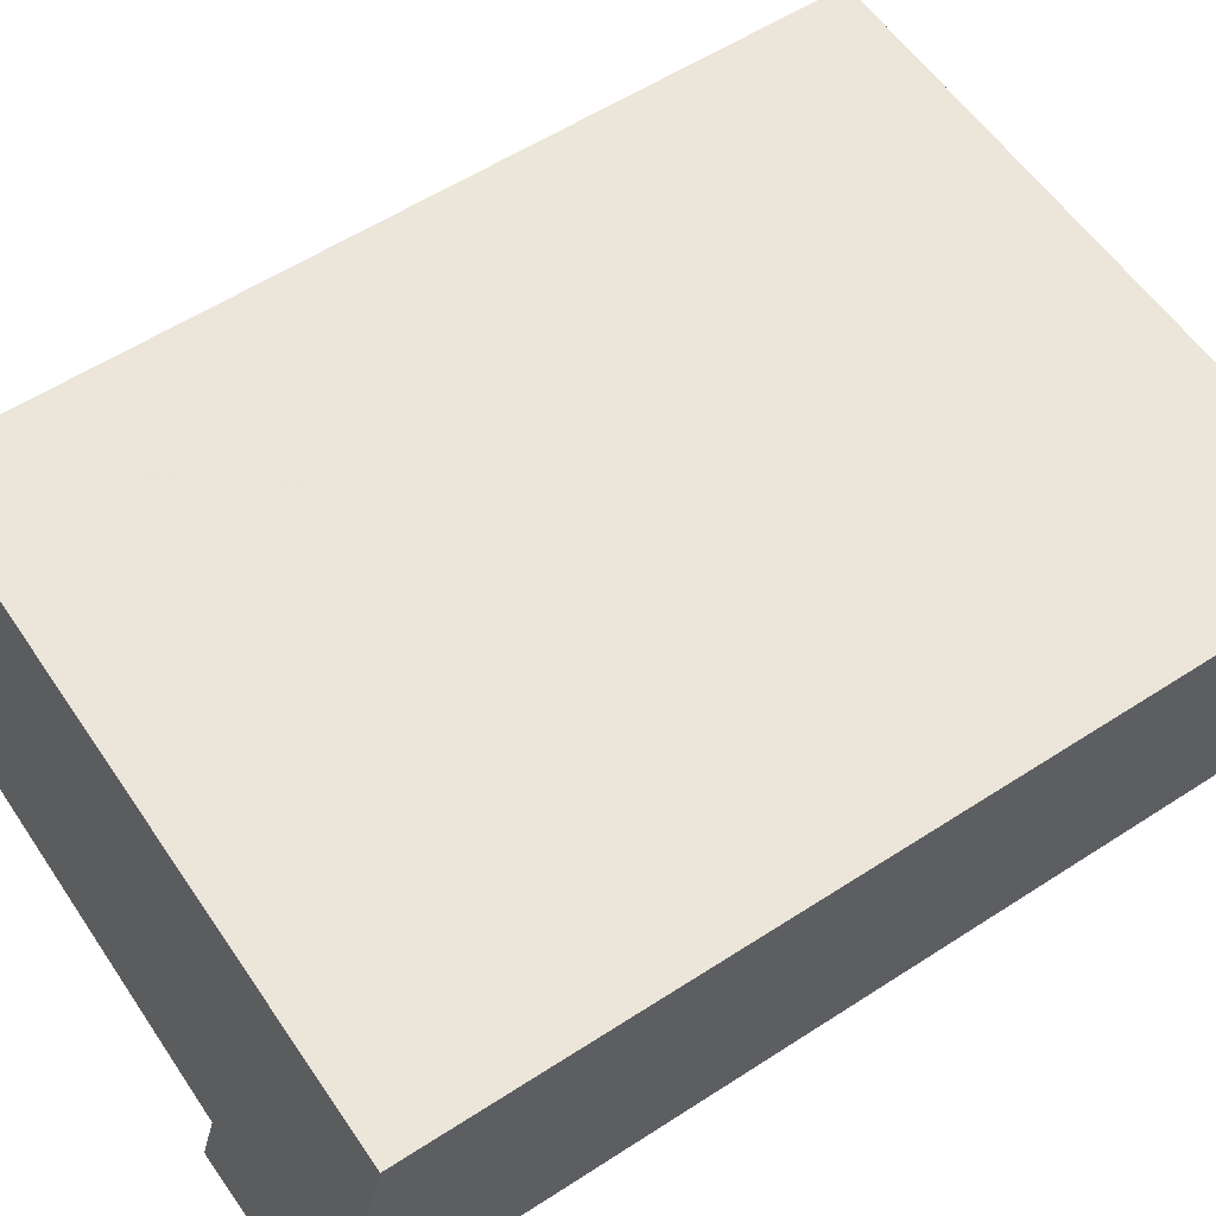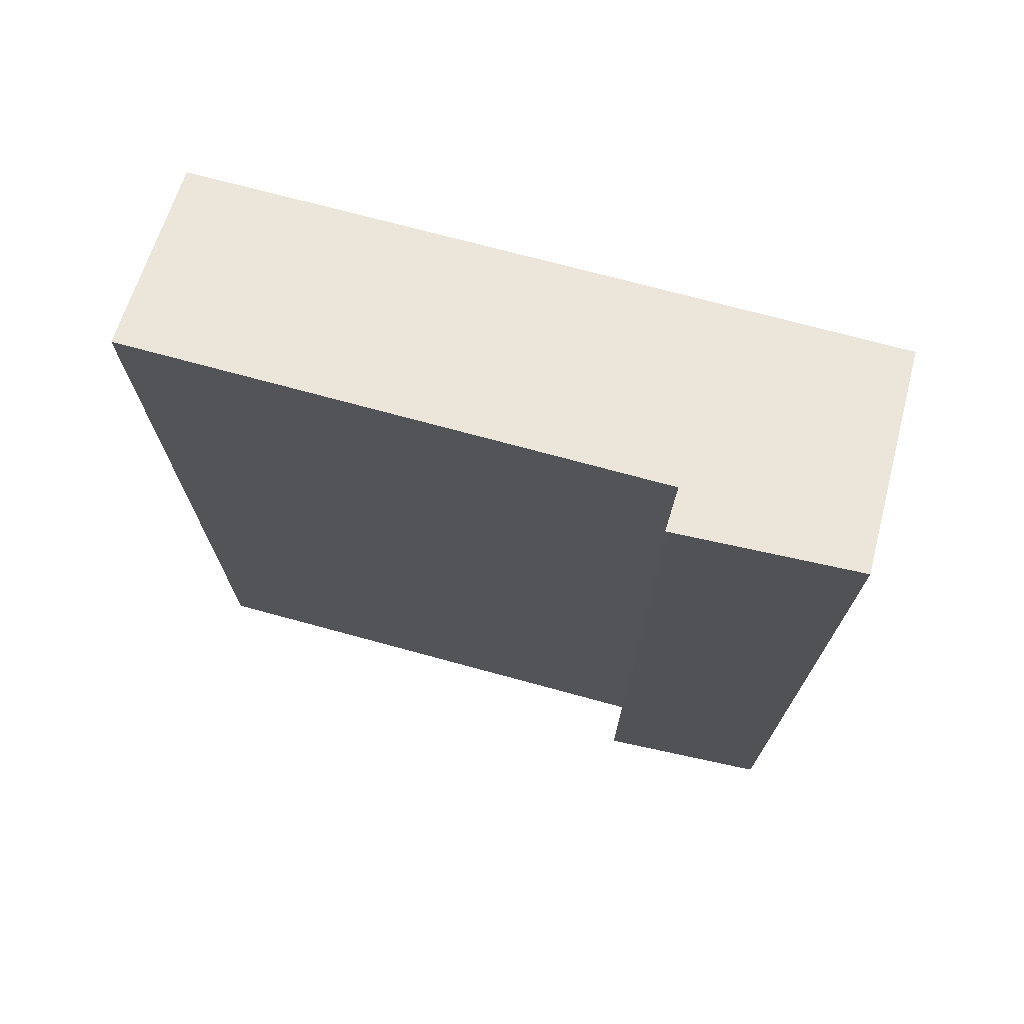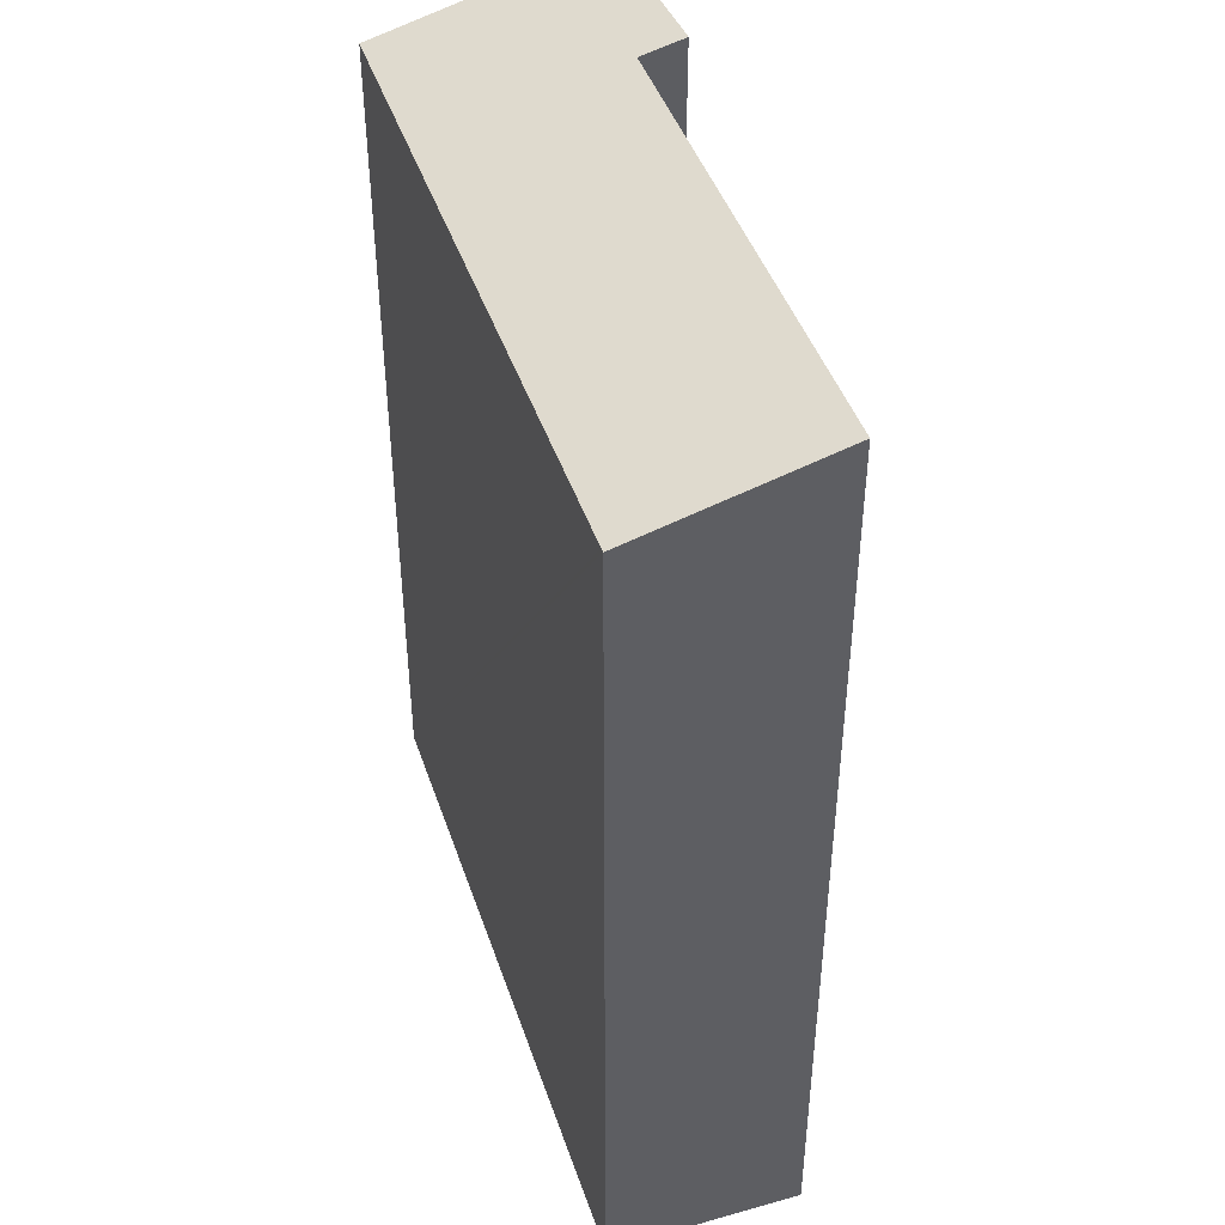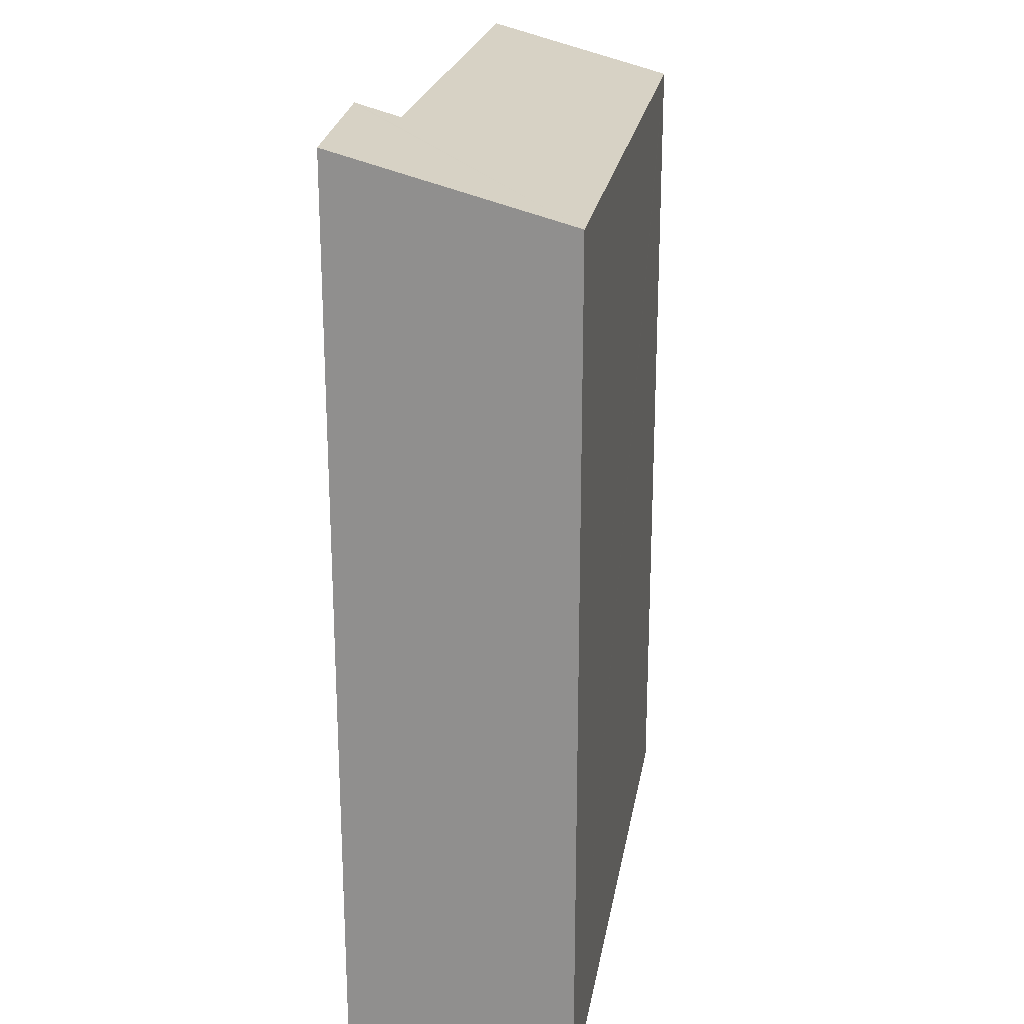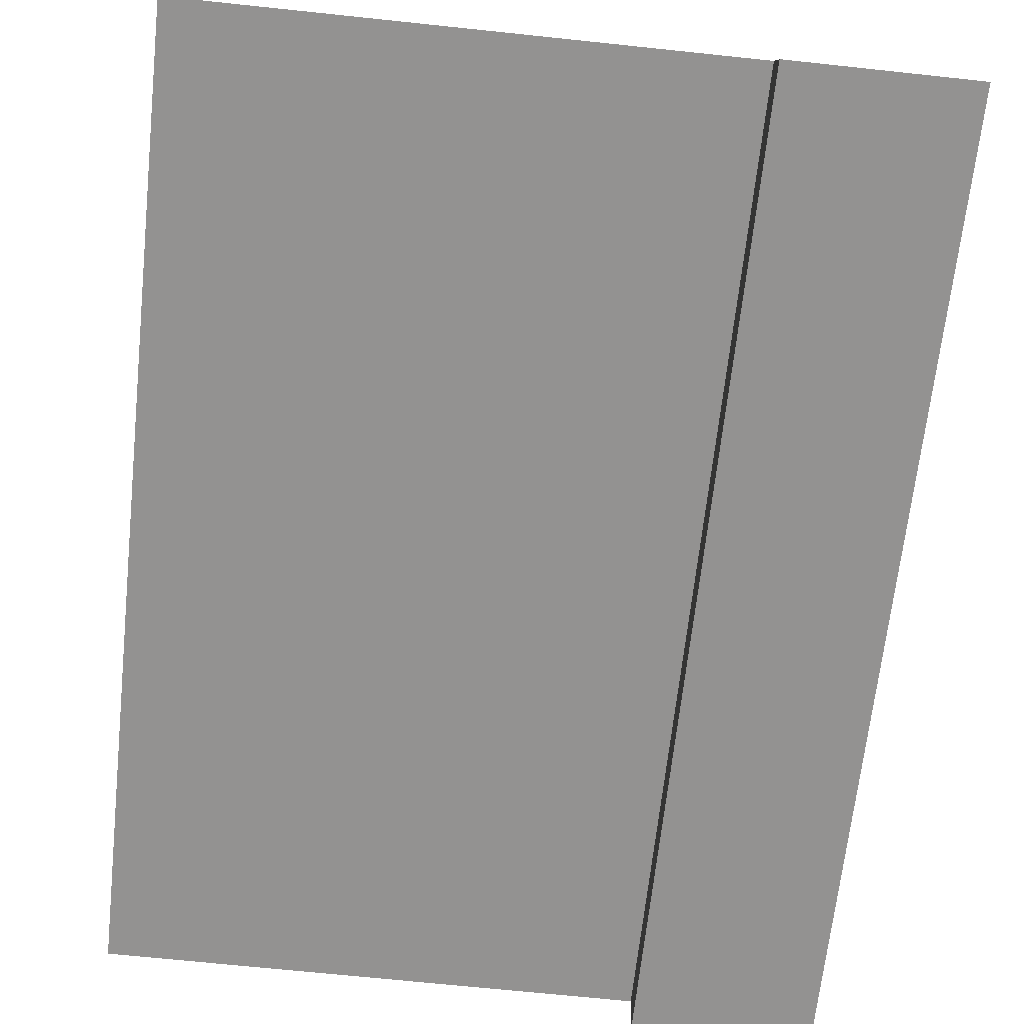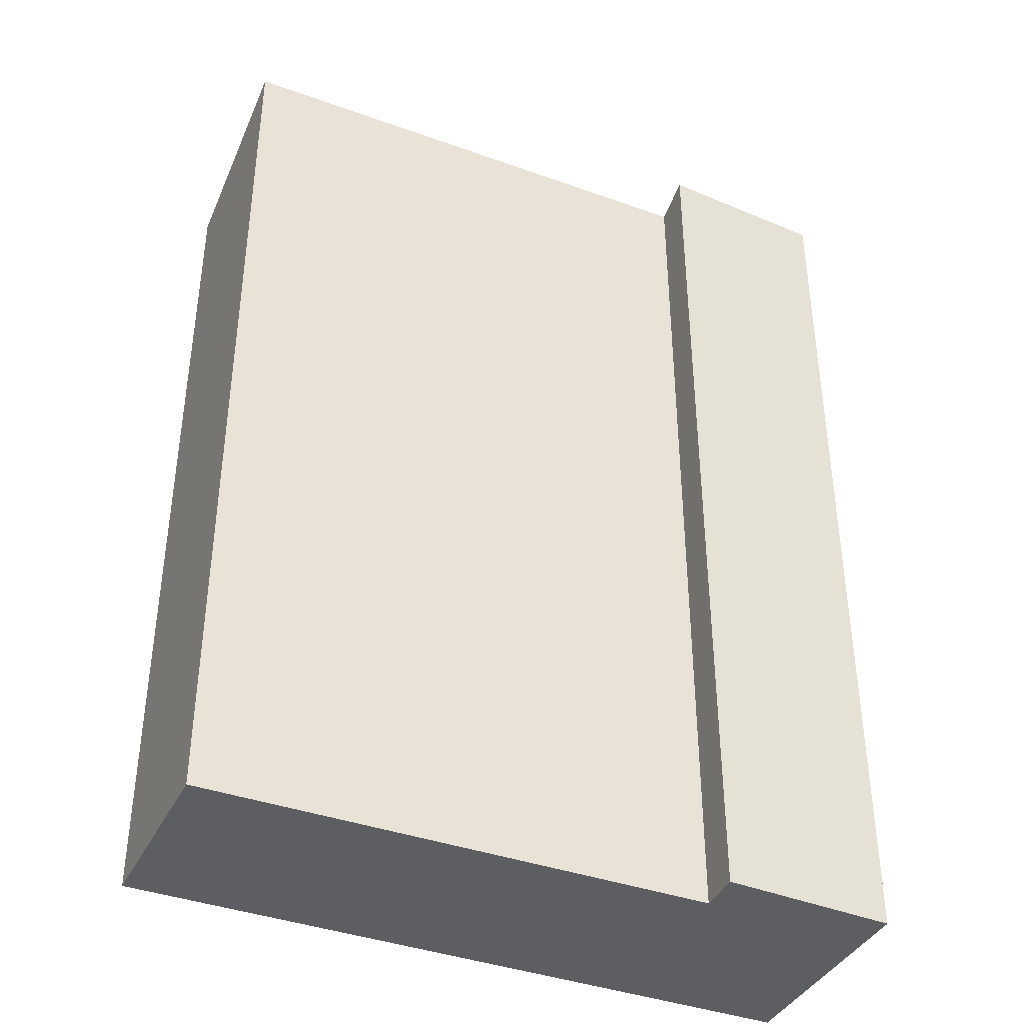
<metadata>
{"format":"obj","ext":"obj","renderer":"f3d","projection":"perspective","resolution":1024,"background":"white","views":[{"elev":57.7,"azim":-123.9,"up":"+Z"},{"elev":73.2,"azim":-164.8,"up":"+Y"},{"elev":44.1,"azim":72.0,"up":"+Y"},{"elev":22.7,"azim":-80.4,"up":"+Y"},{"elev":-66.5,"azim":173.8,"up":"+Z"},{"elev":-39.1,"azim":155.7,"up":"+Y"}]}
</metadata>
<code>
v  9.187 12.52 -2.633
v  9.135 11.83 -0.031
v  9.194 11.83 -0.031
v  0 11.84 7.25e-16
v  2.342 12.53 -2.634
v  2.362 12.69 -3.23
v  2.316 12.69 -3.228
v  0.009 12.66 -3.106
v  2.362 1.978e-16 -3.23
v  0.009 1.902e-16 -3.106
v  2.316 1.977e-16 -3.228
v  2.342 1.613e-16 -2.634
v  9.187 1.612e-16 -2.633
v  0 0 0
v  9.194 1.898e-18 -0.031
v  9.135 1.898e-18 -0.031
g defaultobject
f 1 2 3
f 2 1 4
f 4 1 5
f 4 5 6
f 4 6 7
f 4 7 8
f 9 7 6
f 7 9 8
f 8 9 10
f 10 9 11
f 1 12 5
f 12 1 13
f 10 4 8
f 4 10 14
f 14 2 4
f 2 14 3
f 3 14 15
f 15 14 16
f 3 13 1
f 13 3 15
f 5 9 6
f 9 5 12
f 16 13 15
f 13 16 14
f 13 14 12
f 12 14 9
f 9 14 11
f 11 14 10

</code>
